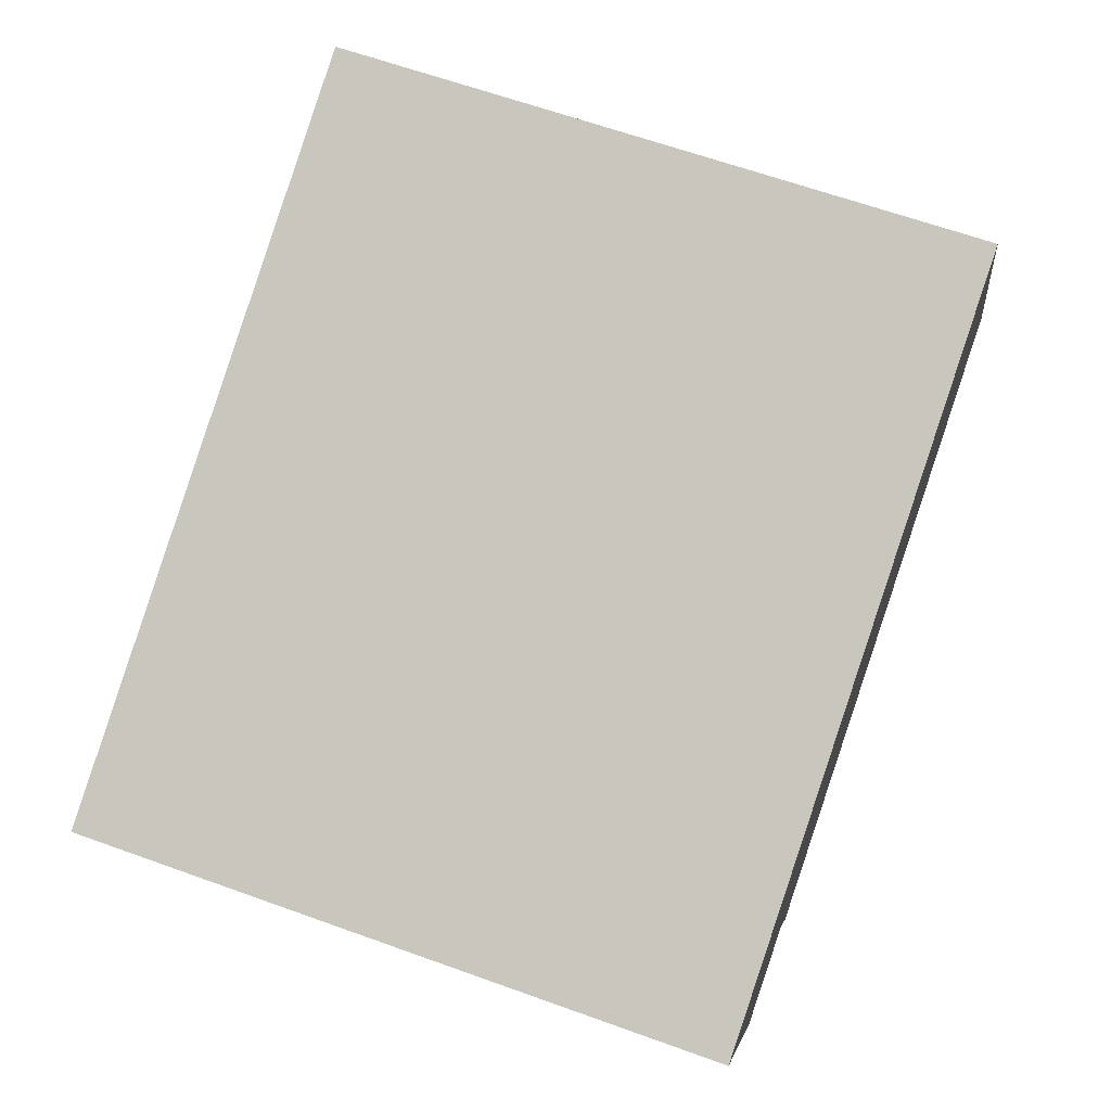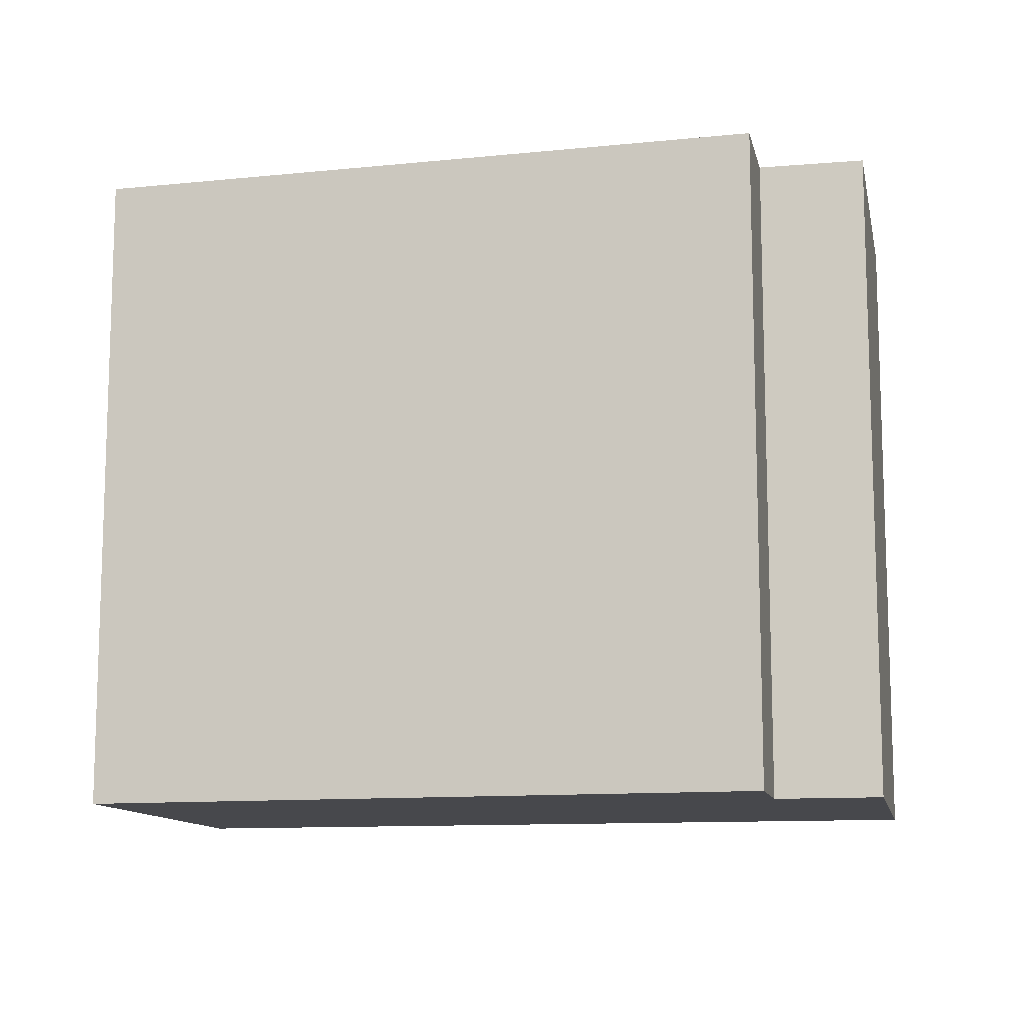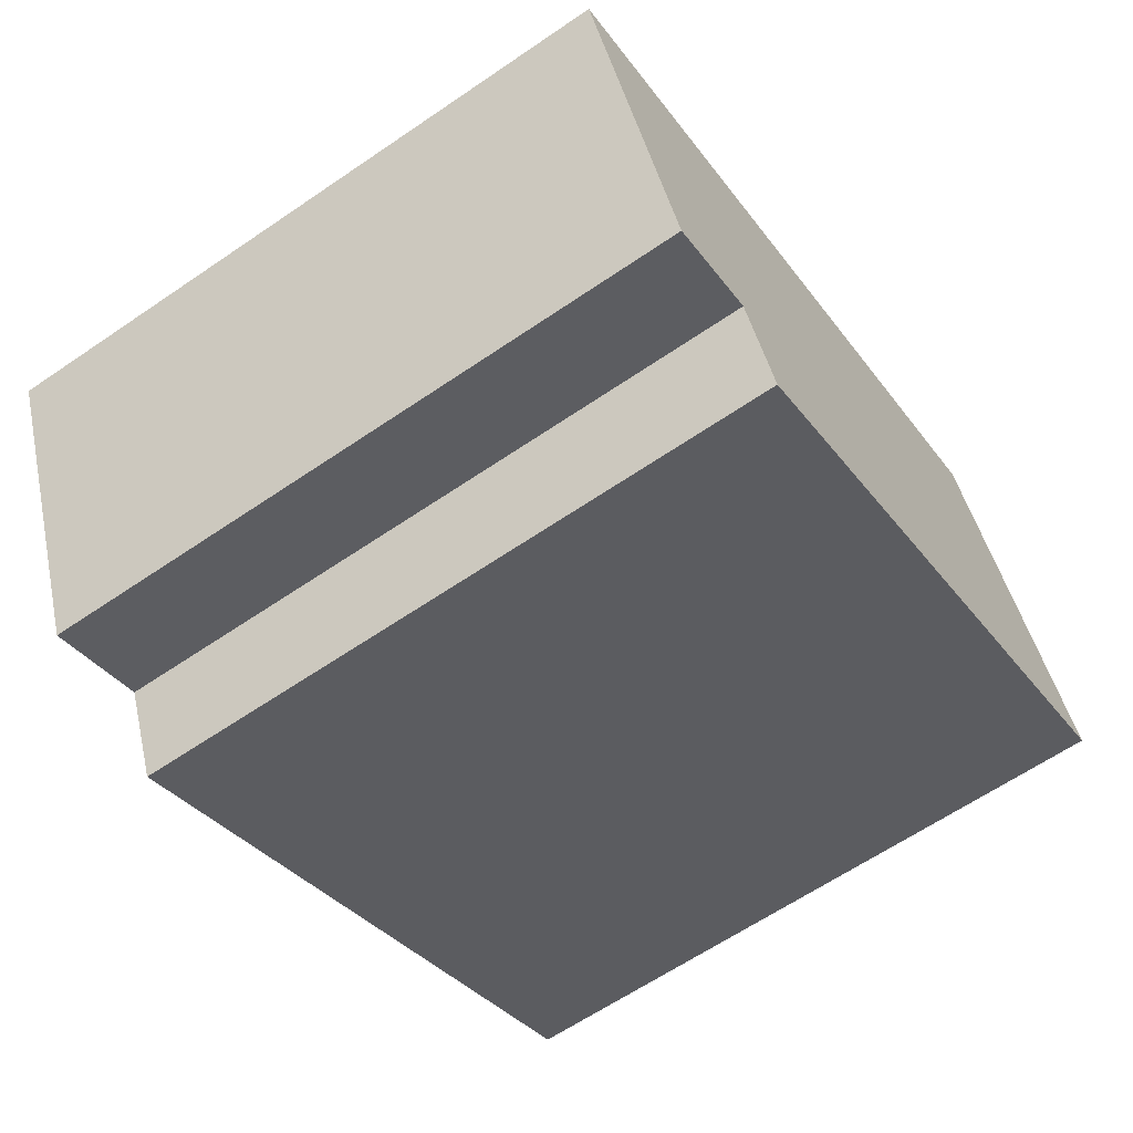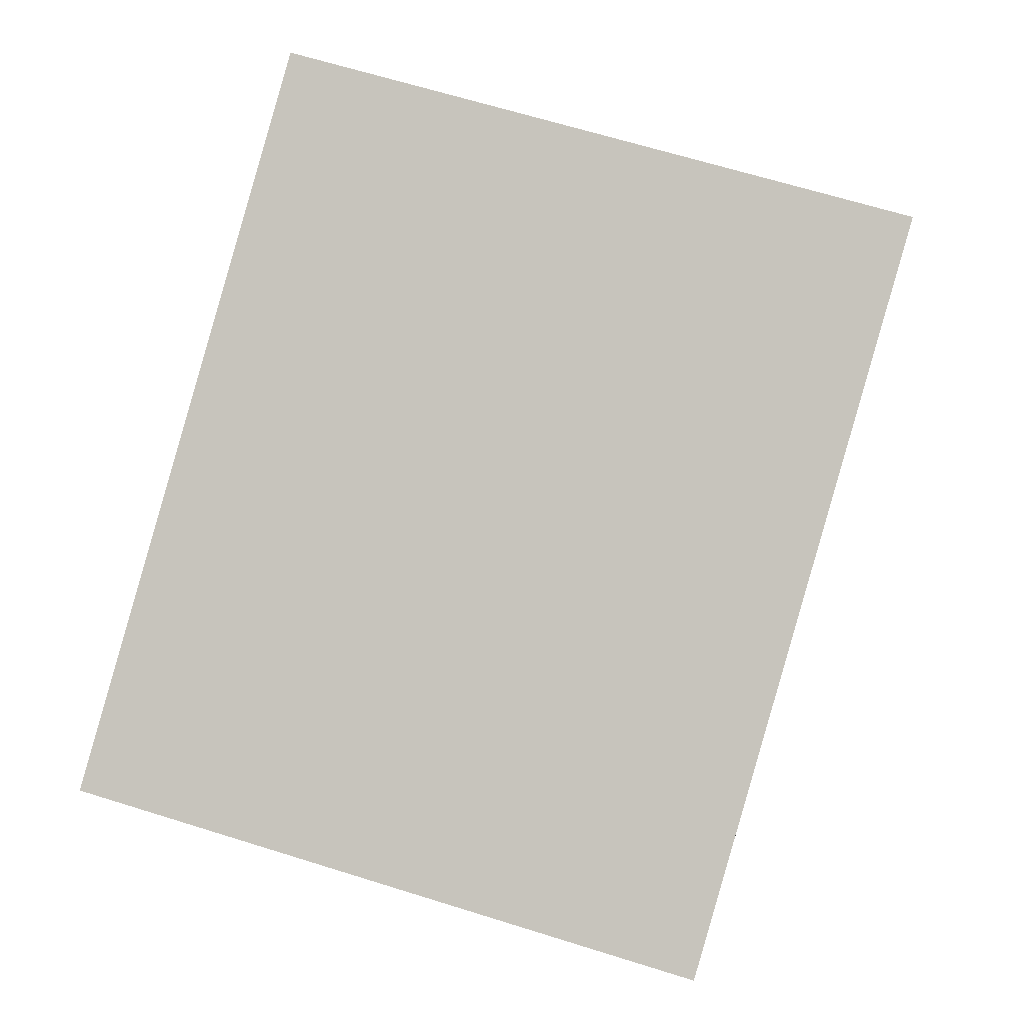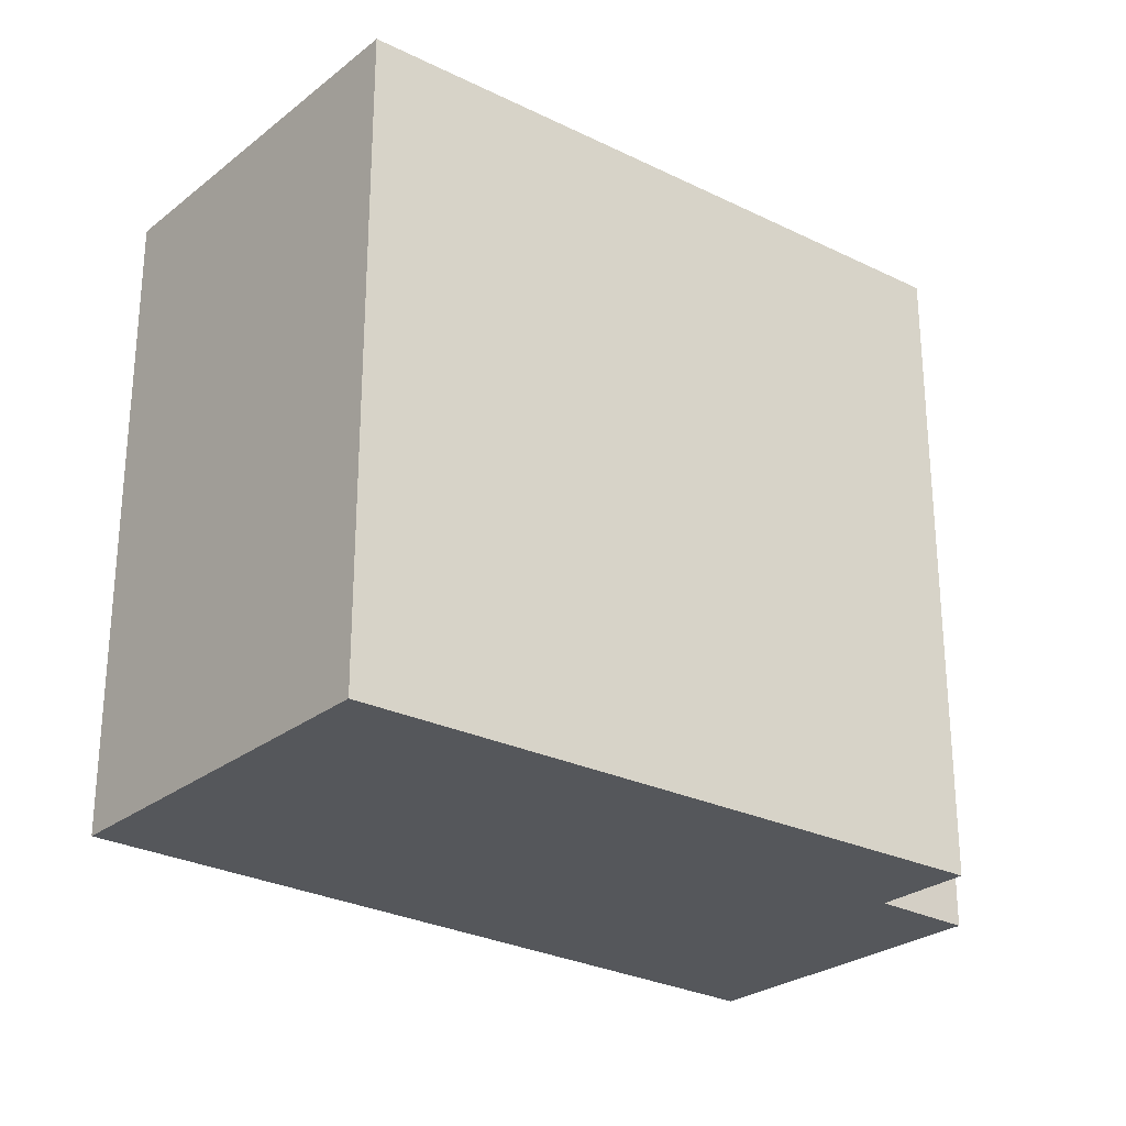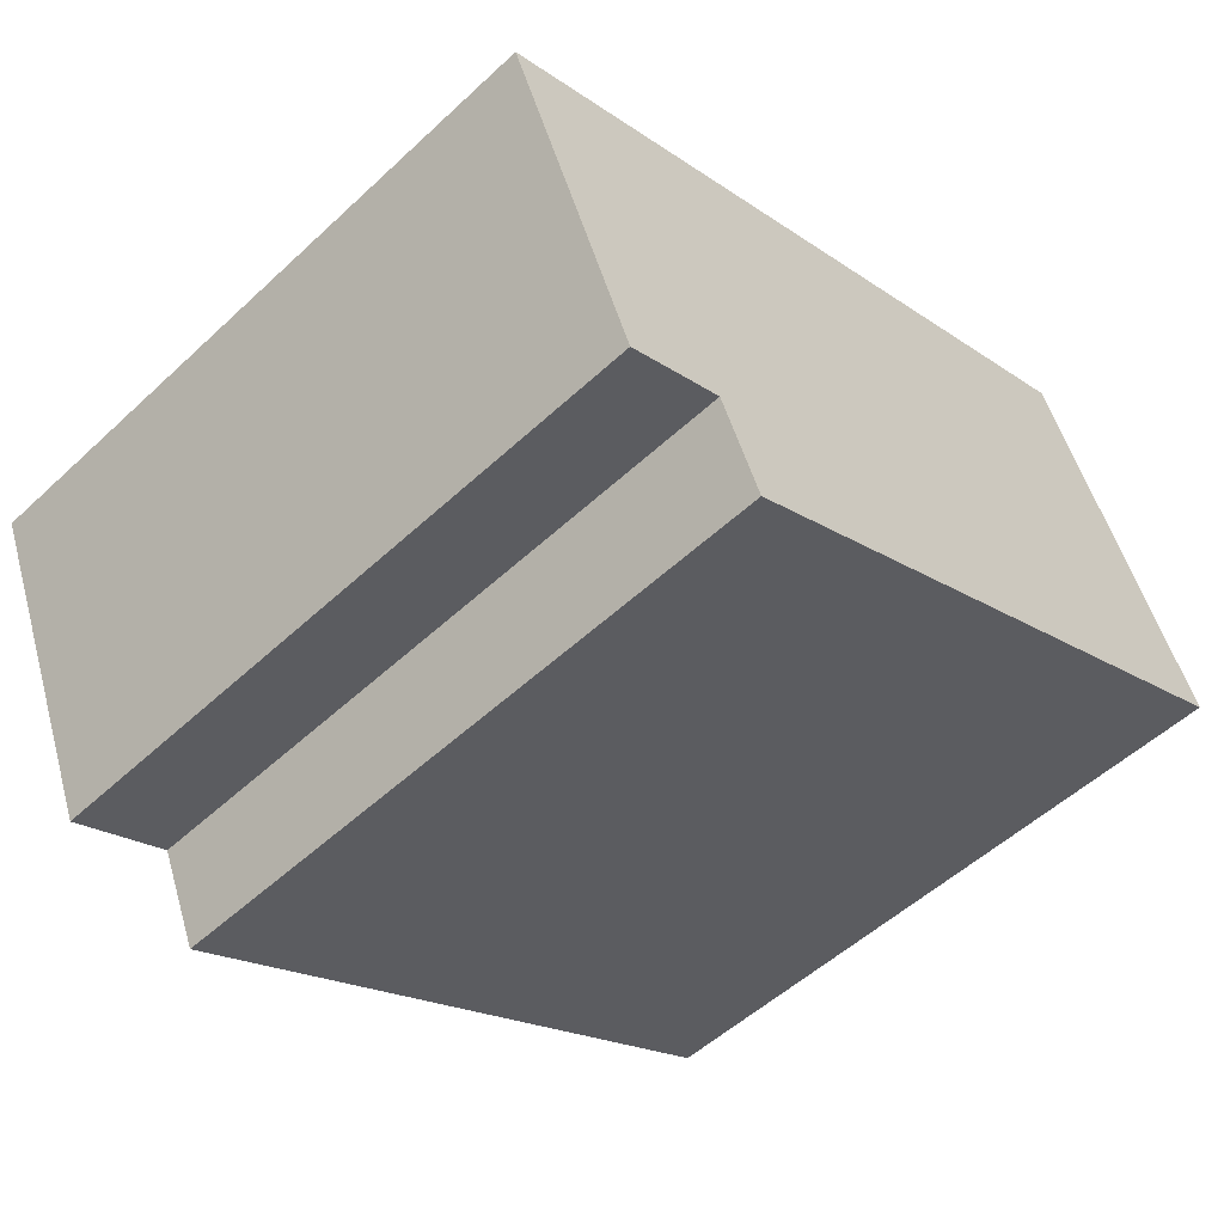
<metadata>
{"format":"obj","ext":"obj","renderer":"f3d","projection":"perspective","resolution":1024,"background":"white","views":[{"elev":63.9,"azim":-70.0,"up":"+Z"},{"elev":-11.6,"azim":168.3,"up":"+Y"},{"elev":-63.7,"azim":-55.5,"up":"+Z"},{"elev":66.2,"azim":-72.6,"up":"+Z"},{"elev":-26.9,"azim":117.2,"up":"+Y"},{"elev":-53.3,"azim":-45.3,"up":"+Z"}]}
</metadata>
<code>
v  0 2.395 1.467e-16
v  0.829 2.395 -0.957
v  0.472 2.395 -1.11
v  3.225 2.395 -0.214
v  0.977 2.395 -1.294
v  2.653 2.395 1.129
v  0.977 7.923e-17 -1.294
v  0.829 5.86e-17 -0.957
v  0.472 6.797e-17 -1.11
v  0 0 0
v  3.225 1.31e-17 -0.214
v  2.653 -6.913e-17 1.129
g defaultobject
f 1 2 3
f 2 4 5
f 4 2 1
f 4 1 6
f 7 2 5
f 2 7 8
f 9 1 3
f 1 9 10
f 8 3 2
f 3 8 9
f 11 5 4
f 5 11 7
f 10 6 1
f 6 10 12
f 12 4 6
f 4 12 11
f 9 12 10
f 12 9 8
f 12 8 7
f 12 7 11

</code>
